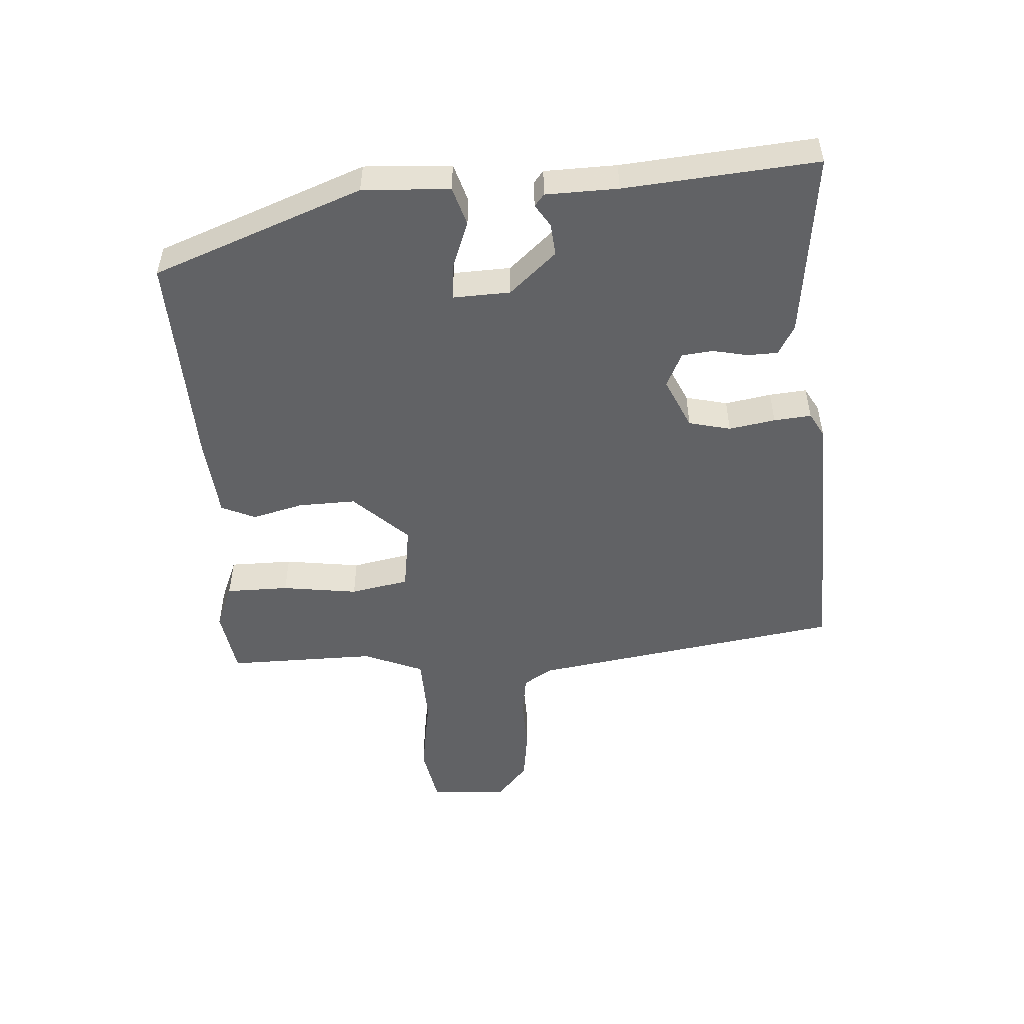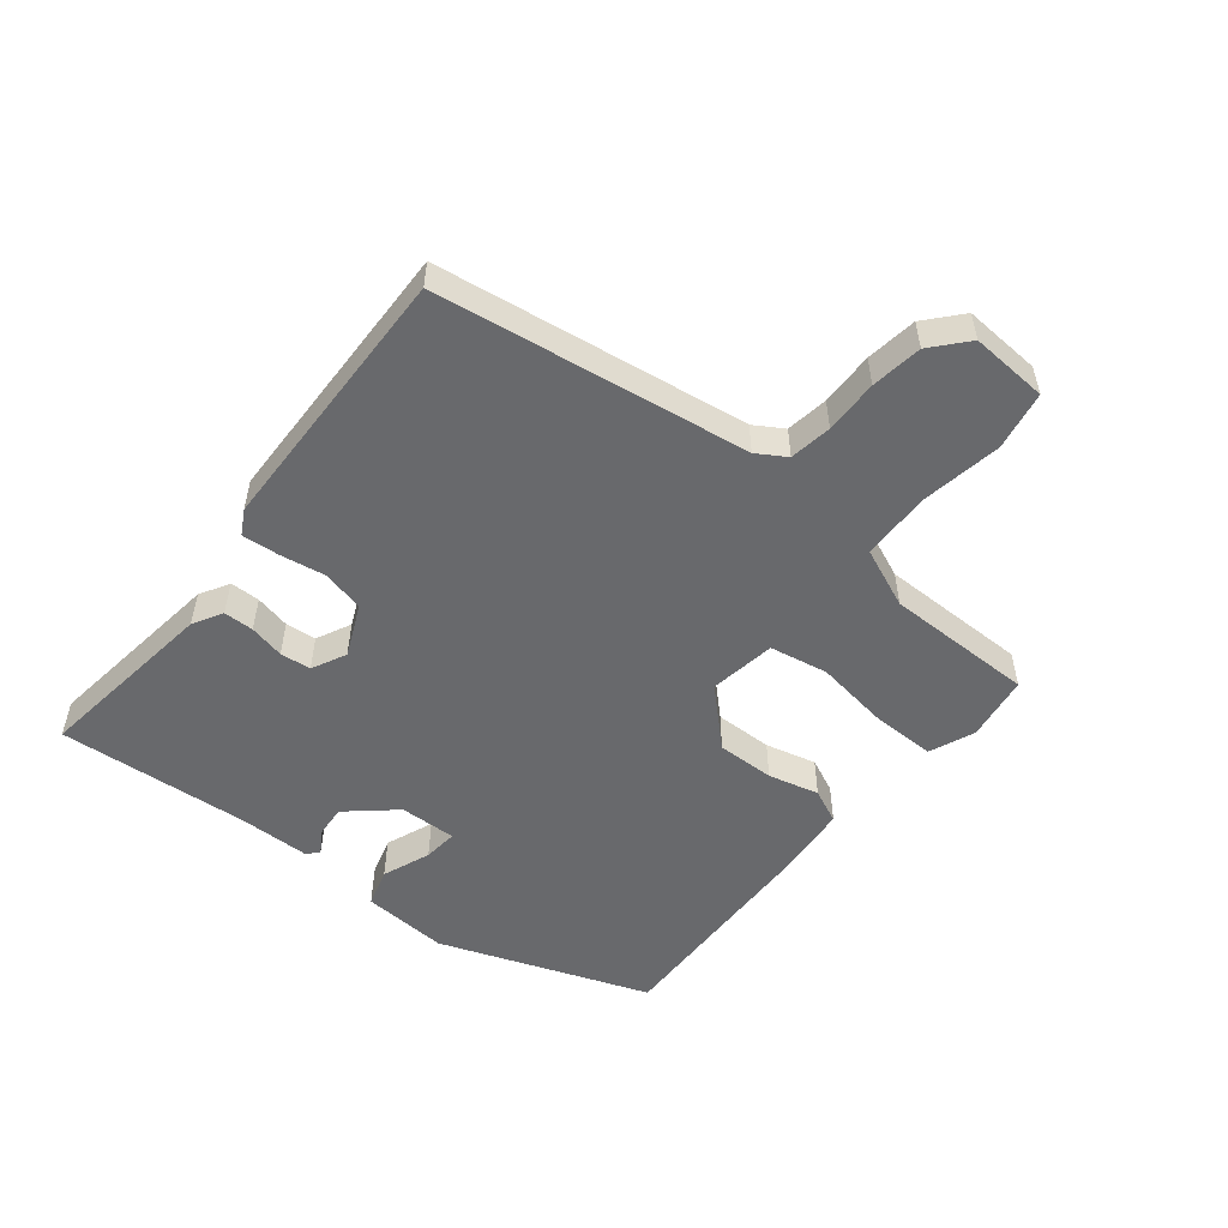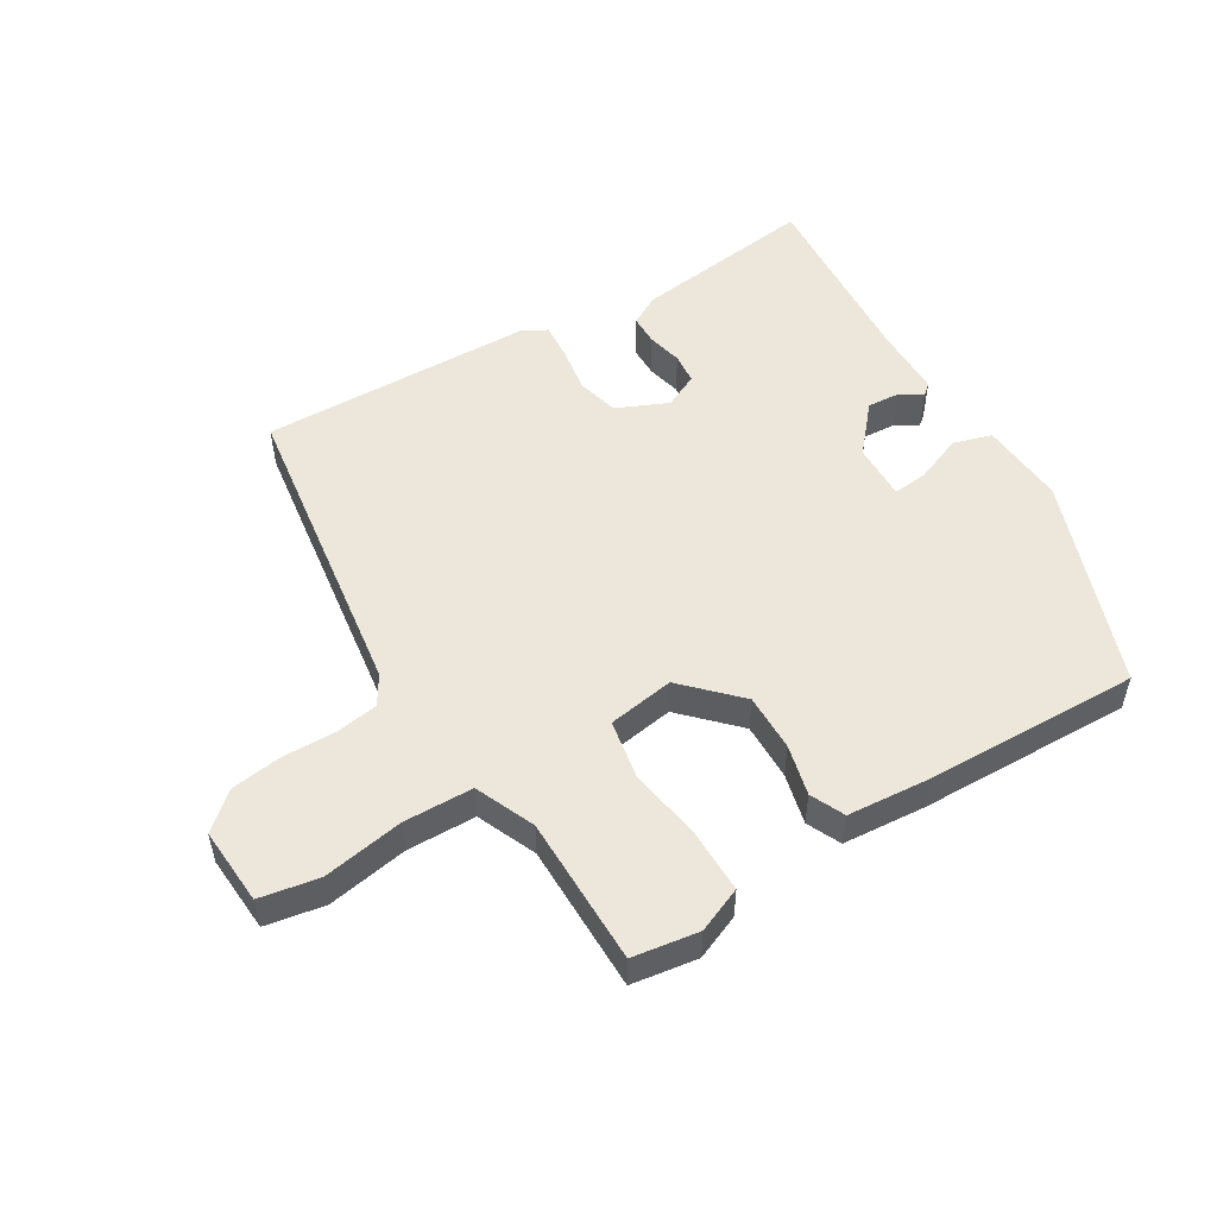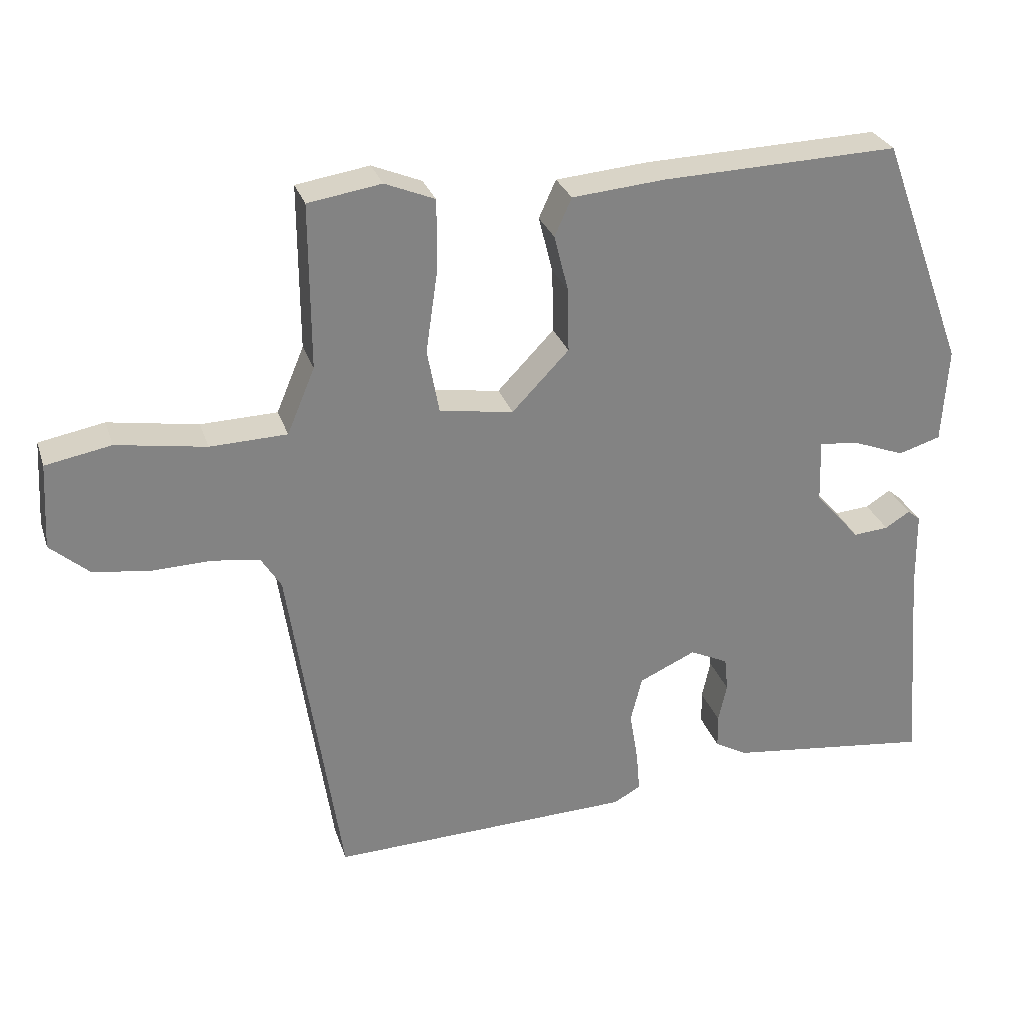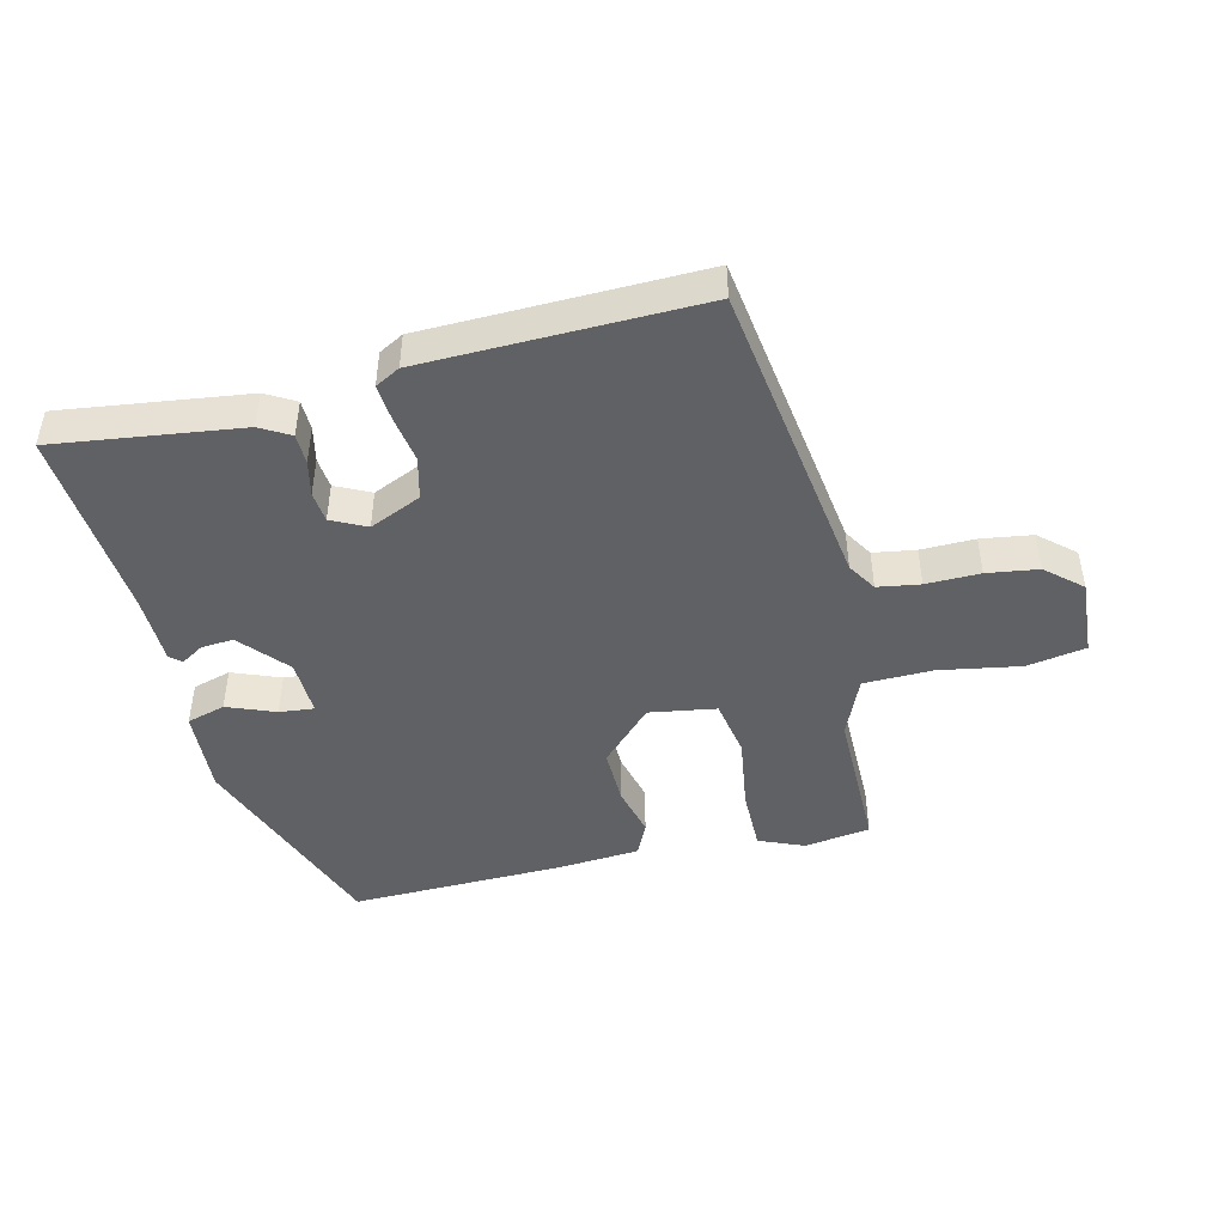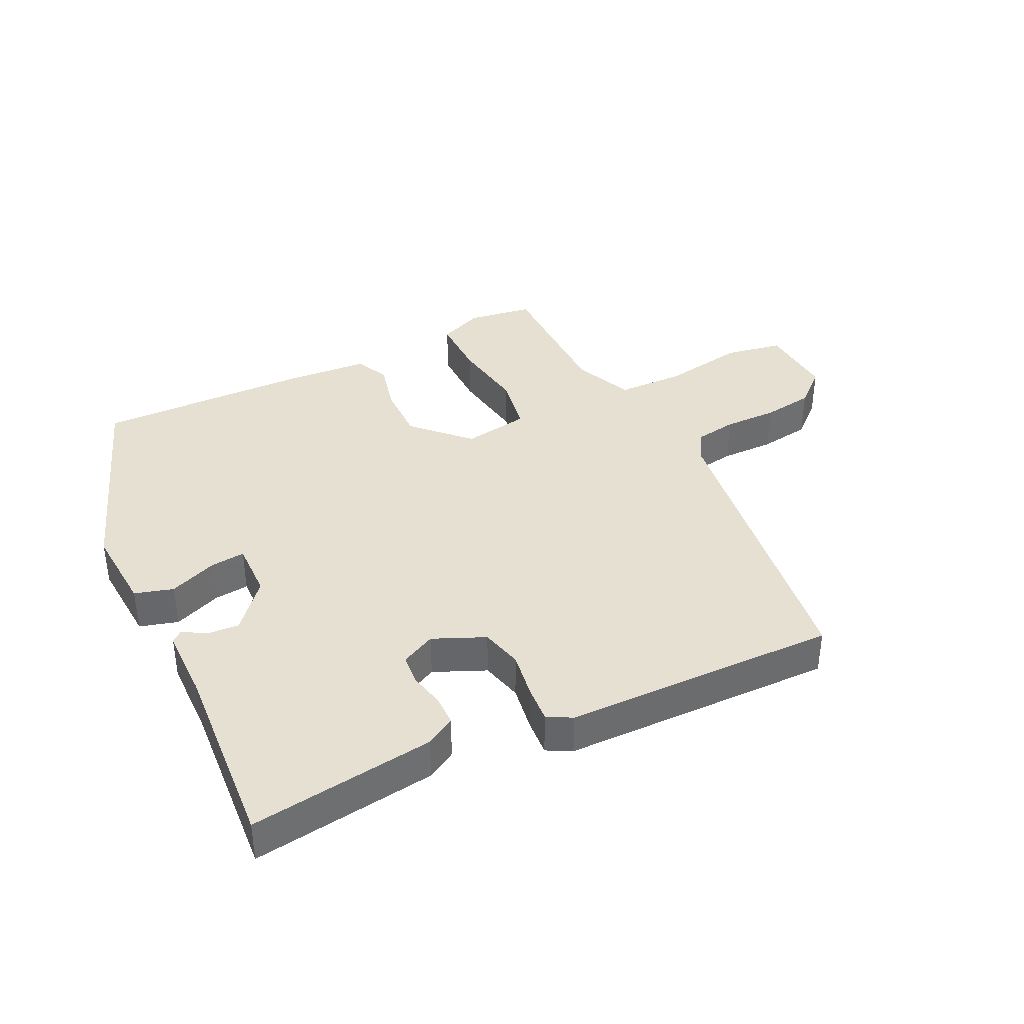
<metadata>
{"format":"obj","ext":"obj","renderer":"f3d","projection":"perspective","resolution":1024,"background":"white","views":[{"elev":-50.6,"azim":94.1,"up":"+Y"},{"elev":-52.8,"azim":-129.0,"up":"+Y"},{"elev":52.0,"azim":-31.5,"up":"+Y"},{"elev":28.7,"azim":-16.7,"up":"+Z"},{"elev":-45.6,"azim":-166.8,"up":"+Y"},{"elev":38.3,"azim":153.4,"up":"+Y"}]}
</metadata>
<code>
v 0.355 0.07 0.5
v 0.476 0.07 0.174
v 0.468 0.07 0.039
v 0.408 0.07 0.021
v 0.333 0.07 0.05
v 0.279 0.07 0.055
v 0.282 0.07 -0.034
v 0.346 0.07 -0.107
v 0.396 0.07 -0.103
v 0.431 0.07 -0.081
v 0.449 0.07 -0.096
v 0.451 0.07 -0.208
v 0.475 0.07 -0.507
v 0.186 0.07 -0.471
v 0.14 0.07 -0.445
v 0.139 0.07 -0.398
v 0.151 0.07 -0.343
v 0.146 0.07 -0.295
v 0.092 0.07 -0.269
v 0.012 0.07 -0.305
v -0.004 0.07 -0.37
v 0.008 0.07 -0.442
v 0.013 0.07 -0.5
v -0.025 0.07 -0.521
v -0.453 0.07 -0.533
v -0.526 0.07 -0.047
v -0.554 0.07 -0.002
v -0.62 0.07 0.008
v -0.704 0.07 0.006
v -0.784 0.07 0.017
v -0.839 0.07 0.065
v -0.832 0.07 0.186
v -0.74 0.07 0.203
v -0.614 0.07 0.182
v -0.506 0.07 0.185
v -0.467 0.07 0.278
v -0.468 0.07 0.51
v -0.365 0.07 0.526
v -0.295 0.07 0.497
v -0.295 0.07 0.399
v -0.312 0.07 0.281
v -0.295 0.07 0.19
v -0.191 0.07 0.174
v -0.111 0.07 0.257
v -0.113 0.07 0.347
v -0.133 0.07 0.426
v -0.109 0.07 0.479
v 0.021 0.07 0.49
v 0.355 0 0.5
v 0.476 0 0.174
v 0.468 0 0.039
v 0.408 0 0.021
v 0.333 0 0.05
v 0.279 0 0.055
v 0.282 0 -0.034
v 0.346 0 -0.107
v 0.396 0 -0.103
v 0.431 0 -0.081
v 0.449 0 -0.096
v 0.451 0 -0.208
v 0.475 0 -0.507
v 0.186 0 -0.471
v 0.14 0 -0.445
v 0.139 0 -0.398
v 0.151 0 -0.343
v 0.146 0 -0.295
v 0.092 0 -0.269
v 0.012 0 -0.305
v -0.004 0 -0.37
v 0.008 0 -0.442
v 0.013 0 -0.5
v -0.025 0 -0.521
v -0.453 0 -0.533
v -0.526 0 -0.047
v -0.554 0 -0.002
v -0.62 0 0.008
v -0.704 0 0.006
v -0.784 0 0.017
v -0.839 0 0.065
v -0.832 0 0.186
v -0.74 0 0.203
v -0.614 0 0.182
v -0.506 0 0.185
v -0.467 0 0.278
v -0.468 0 0.51
v -0.365 0 0.526
v -0.295 0 0.497
v -0.295 0 0.399
v -0.312 0 0.281
v -0.295 0 0.19
v -0.191 0 0.174
v -0.111 0 0.257
v -0.113 0 0.347
v -0.133 0 0.426
v -0.109 0 0.479
v 0.021 0 0.49
f 45 46 47 48
f 44 45 48 1
f 43 44 1 2
f 38 39 40 41
f 36 37 38 41
f 35 36 41 42
f 34 35 42 43
f 32 33 34
f 31 32 34 43
f 28 29 30 31
f 27 28 31 43
f 23 24 25 26
f 21 22 23 26
f 20 21 26 27
f 19 20 27 43
f 14 15 16 17
f 12 13 14 17
f 12 17 18
f 9 10 11 12
f 8 9 12 18
f 7 8 18 19
f 2 3 4 5
f 2 5 6
f 43 2 6
f 6 7 19 43
f 96 95 94 93
f 49 96 93 92
f 50 49 92 91
f 89 88 87 86
f 89 86 85 84
f 90 89 84 83
f 91 90 83 82
f 82 81 80
f 91 82 80 79
f 79 78 77 76
f 91 79 76 75
f 74 73 72 71
f 74 71 70 69
f 75 74 69 68
f 91 75 68 67
f 65 64 63 62
f 65 62 61 60
f 66 65 60
f 60 59 58 57
f 66 60 57 56
f 67 66 56 55
f 53 52 51 50
f 54 53 50
f 54 50 91
f 91 67 55 54
f 1 49 50 2
f 2 50 51 3
f 3 51 52 4
f 4 52 53 5
f 5 53 54 6
f 6 54 55 7
f 7 55 56 8
f 8 56 57 9
f 9 57 58 10
f 10 58 59 11
f 11 59 60 12
f 12 60 61 13
f 13 61 62 14
f 14 62 63 15
f 15 63 64 16
f 16 64 65 17
f 17 65 66 18
f 18 66 67 19
f 19 67 68 20
f 20 68 69 21
f 21 69 70 22
f 22 70 71 23
f 23 71 72 24
f 24 72 73 25
f 25 73 74 26
f 26 74 75 27
f 27 75 76 28
f 28 76 77 29
f 29 77 78 30
f 30 78 79 31
f 31 79 80 32
f 32 80 81 33
f 33 81 82 34
f 34 82 83 35
f 35 83 84 36
f 36 84 85 37
f 37 85 86 38
f 38 86 87 39
f 39 87 88 40
f 40 88 89 41
f 41 89 90 42
f 42 90 91 43
f 43 91 92 44
f 44 92 93 45
f 45 93 94 46
f 46 94 95 47
f 47 95 96 48
f 48 96 49 1

</code>
